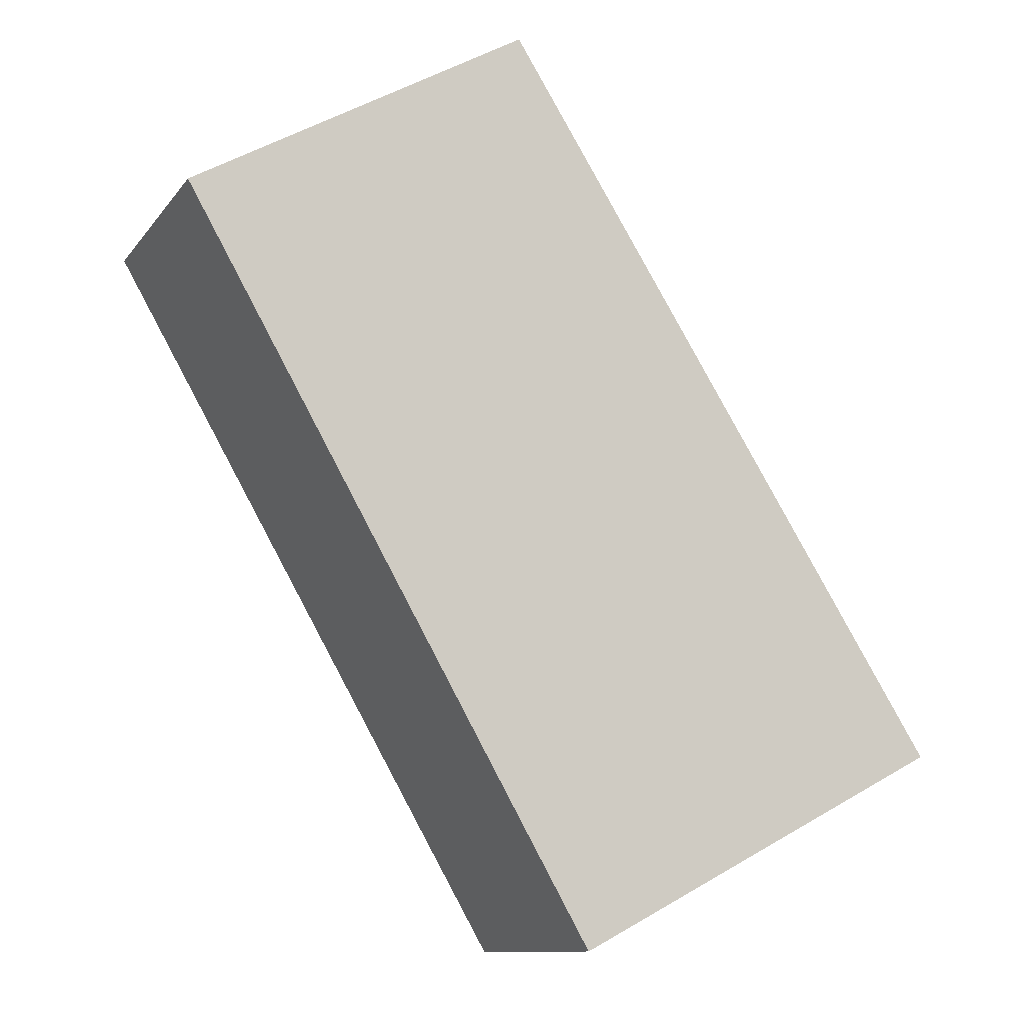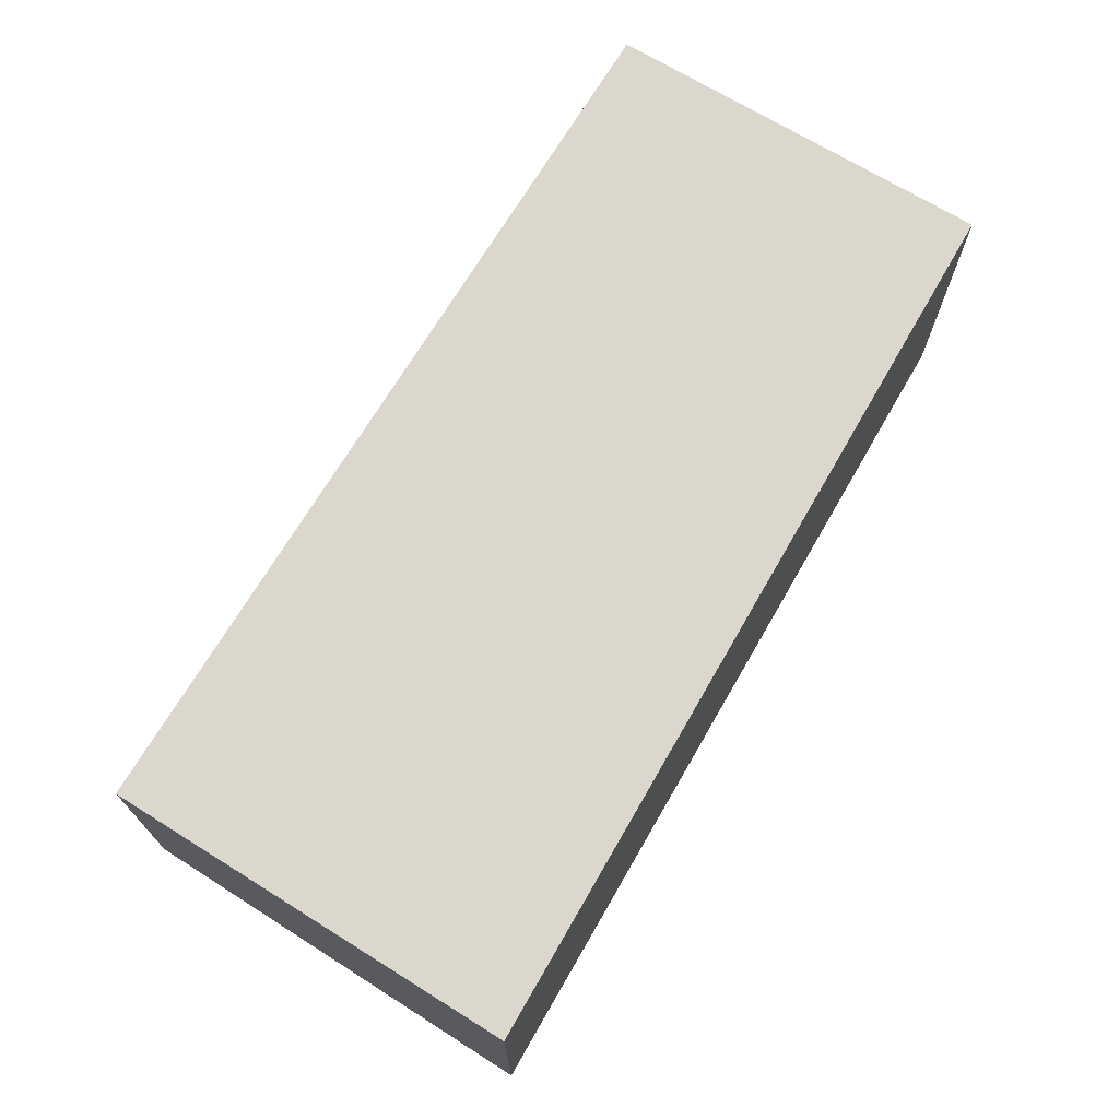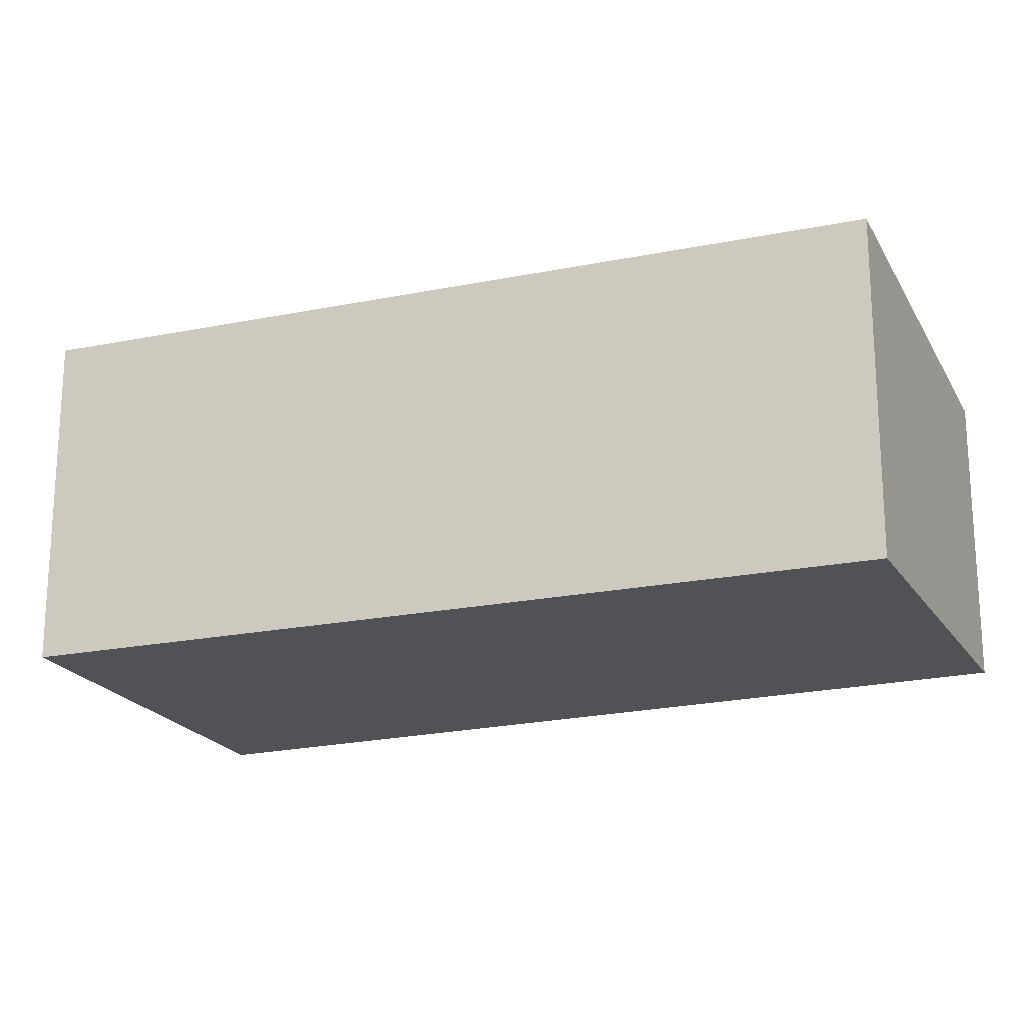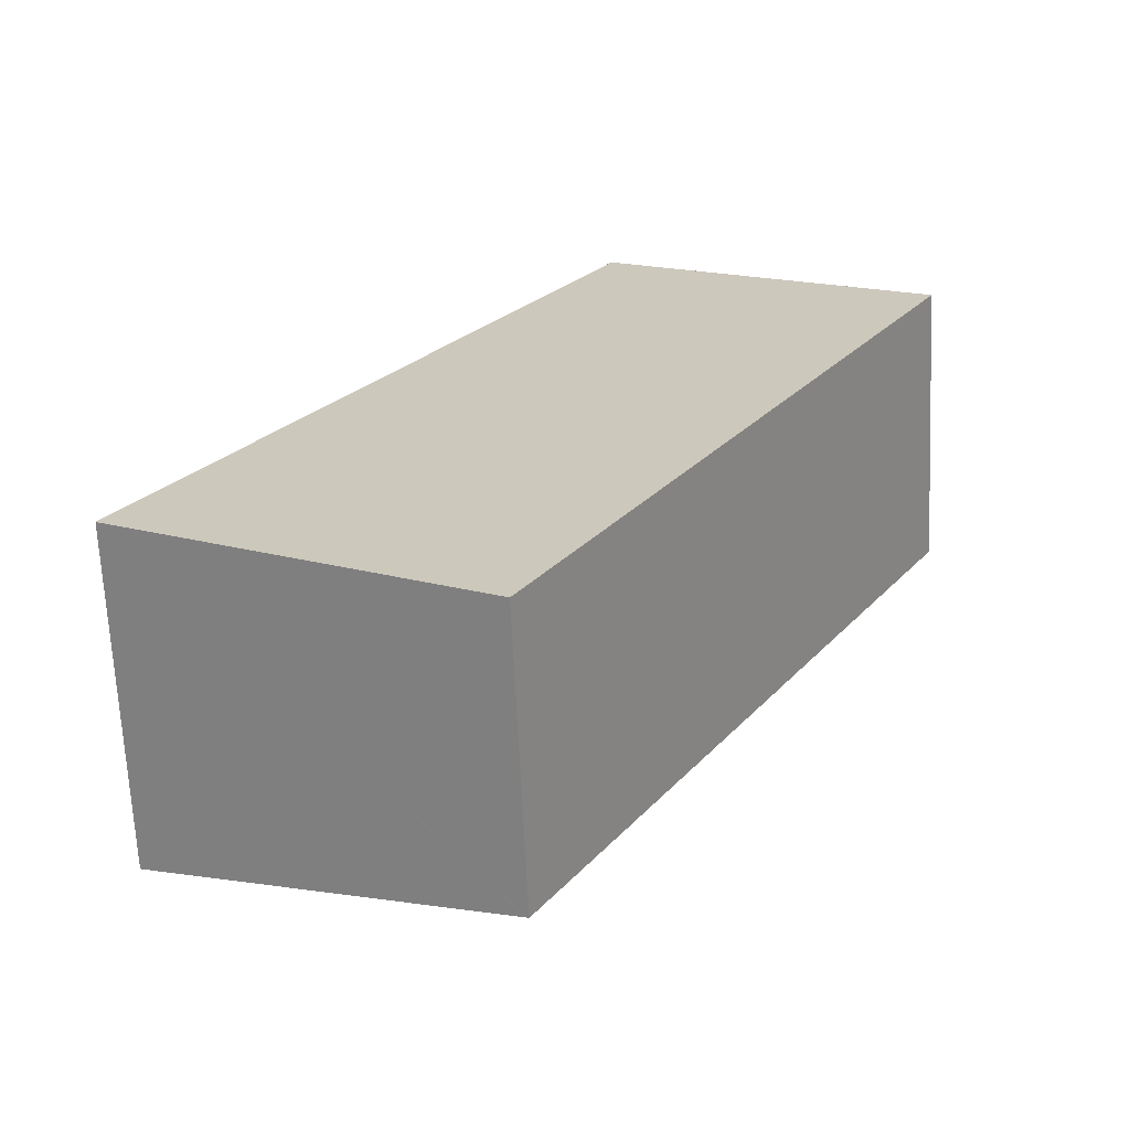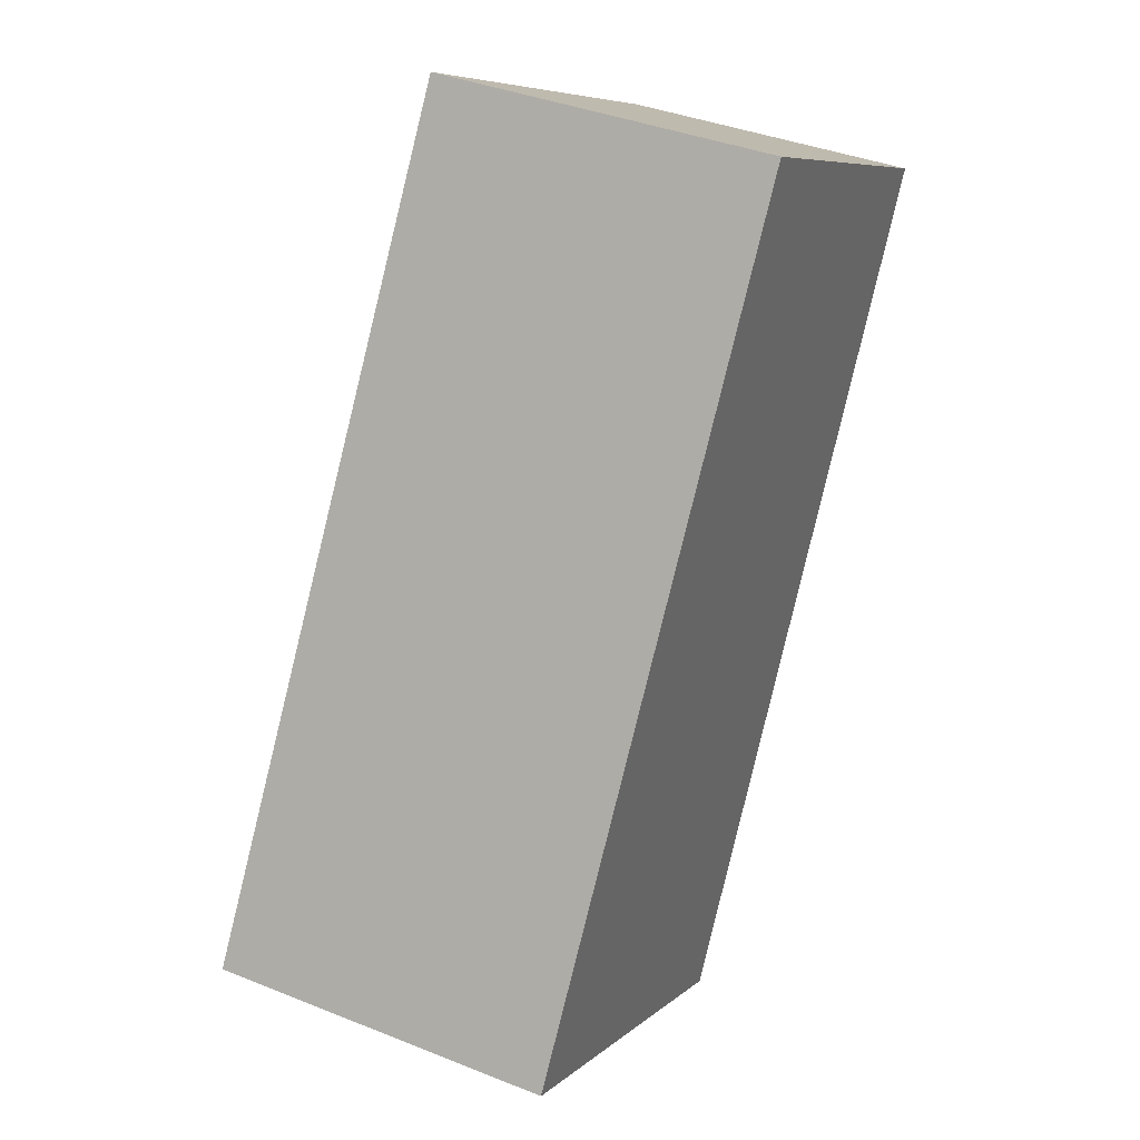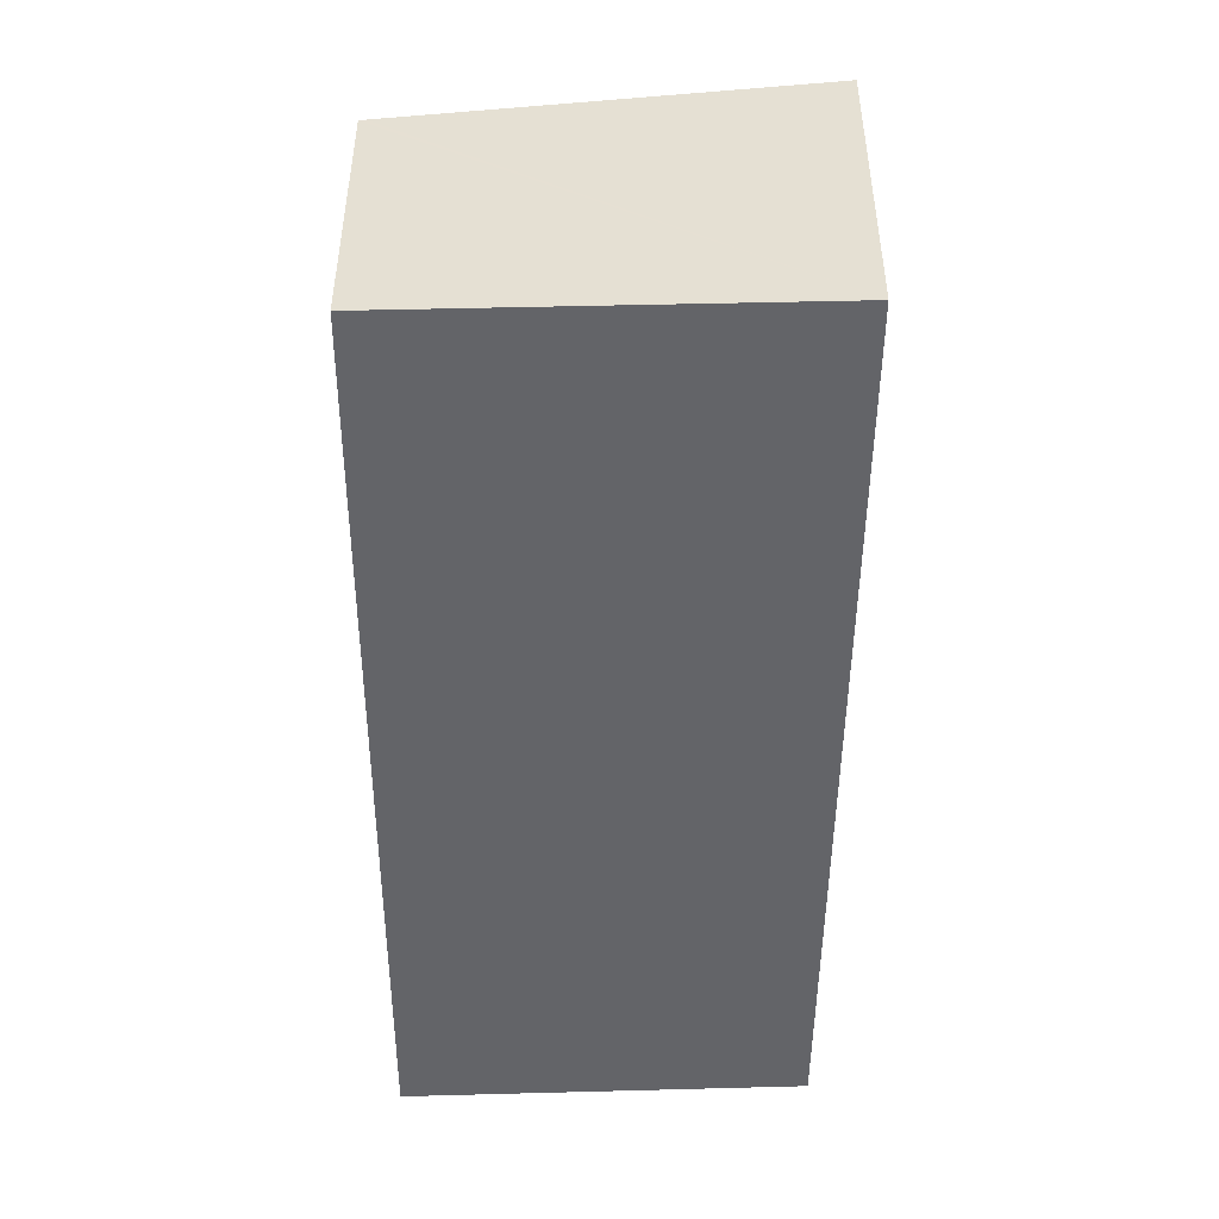
<metadata>
{"format":"obj","ext":"obj","renderer":"f3d","projection":"perspective","resolution":1024,"background":"white","views":[{"elev":-11.1,"azim":158.2,"up":"+Z"},{"elev":73.8,"azim":-118.2,"up":"+Y"},{"elev":-20.9,"azim":-38.0,"up":"+Y"},{"elev":-67.2,"azim":2.7,"up":"+Z"},{"elev":38.5,"azim":-63.2,"up":"+Z"},{"elev":-51.3,"azim":-149.5,"up":"+Y"}]}
</metadata>
<code>
v  3.126 2.045 -0.4
v  3.215 2.404 5.162
v  5.579 2.068 3.889
v  2.542 2.039 -1.42
v  2.504 2.045 -1.399
v  0 2.404 1.472e-16
v  1.322 2.404 2.123
v  0 0 0
v  2.542 8.695e-17 -1.42
v  2.504 8.566e-17 -1.399
v  1.322 -1.3e-16 2.123
v  3.215 -3.161e-16 5.162
v  5.579 -2.381e-16 3.889
v  3.126 2.449e-17 -0.4
g defaultobject
f 1 2 3
f 2 1 4
f 2 4 5
f 2 5 6
f 2 6 7
f 5 8 6
f 8 5 4
f 8 4 9
f 8 9 10
f 8 7 6
f 7 8 11
f 7 11 2
f 2 11 12
f 12 3 2
f 3 12 13
f 13 1 3
f 1 13 14
f 1 14 4
f 4 14 9
f 11 13 12
f 13 11 14
f 14 11 8
f 14 8 10
f 14 10 9

</code>
